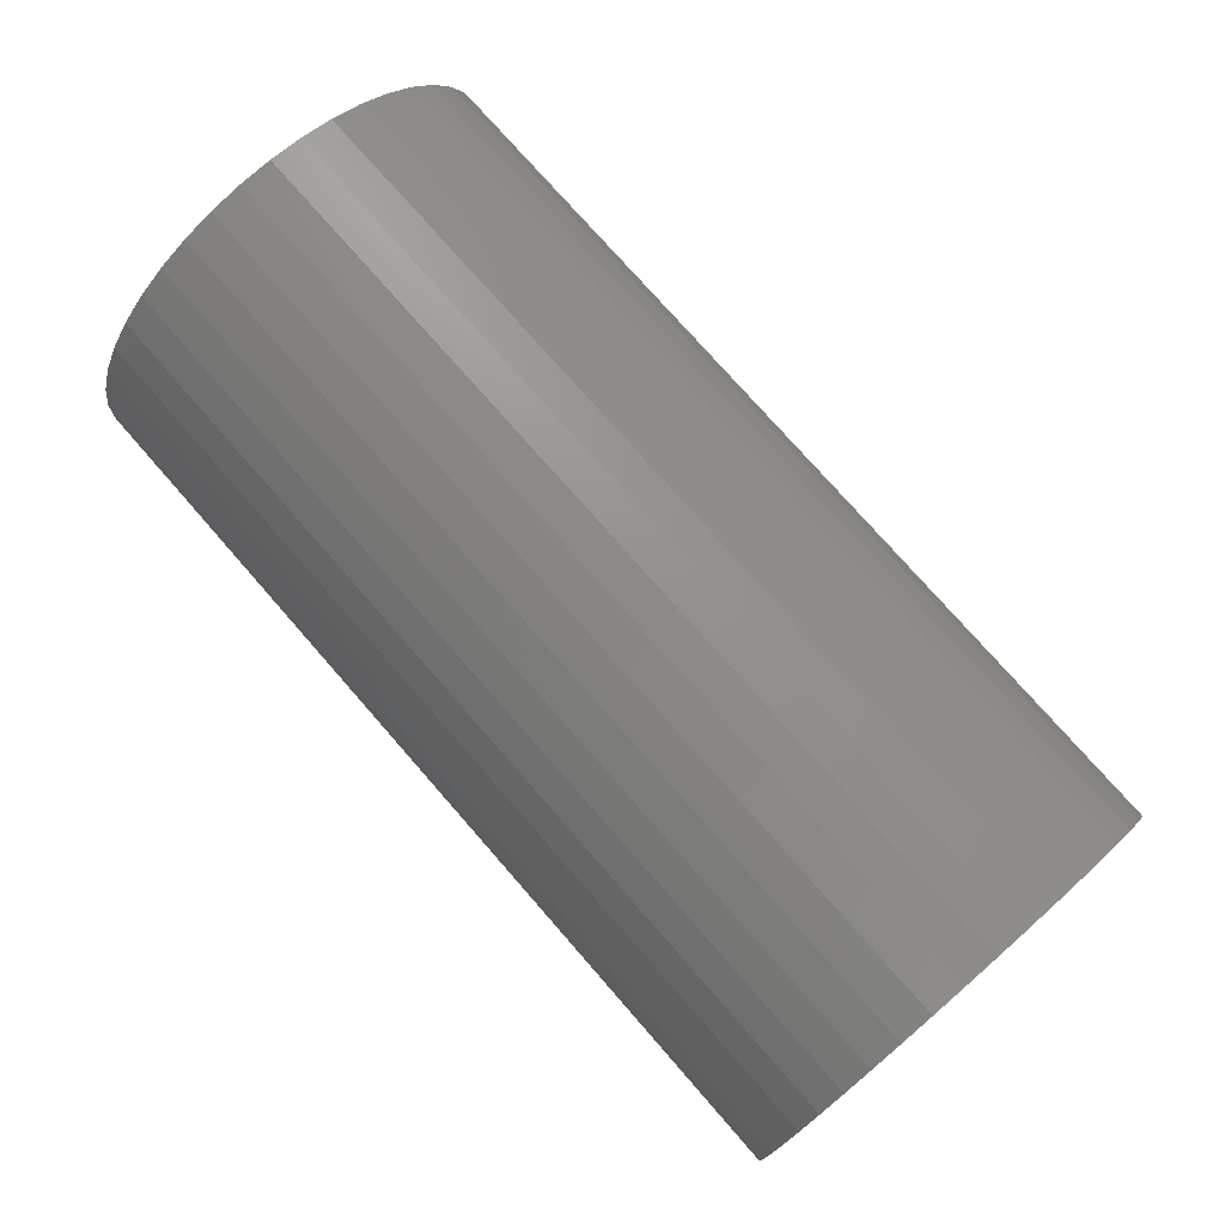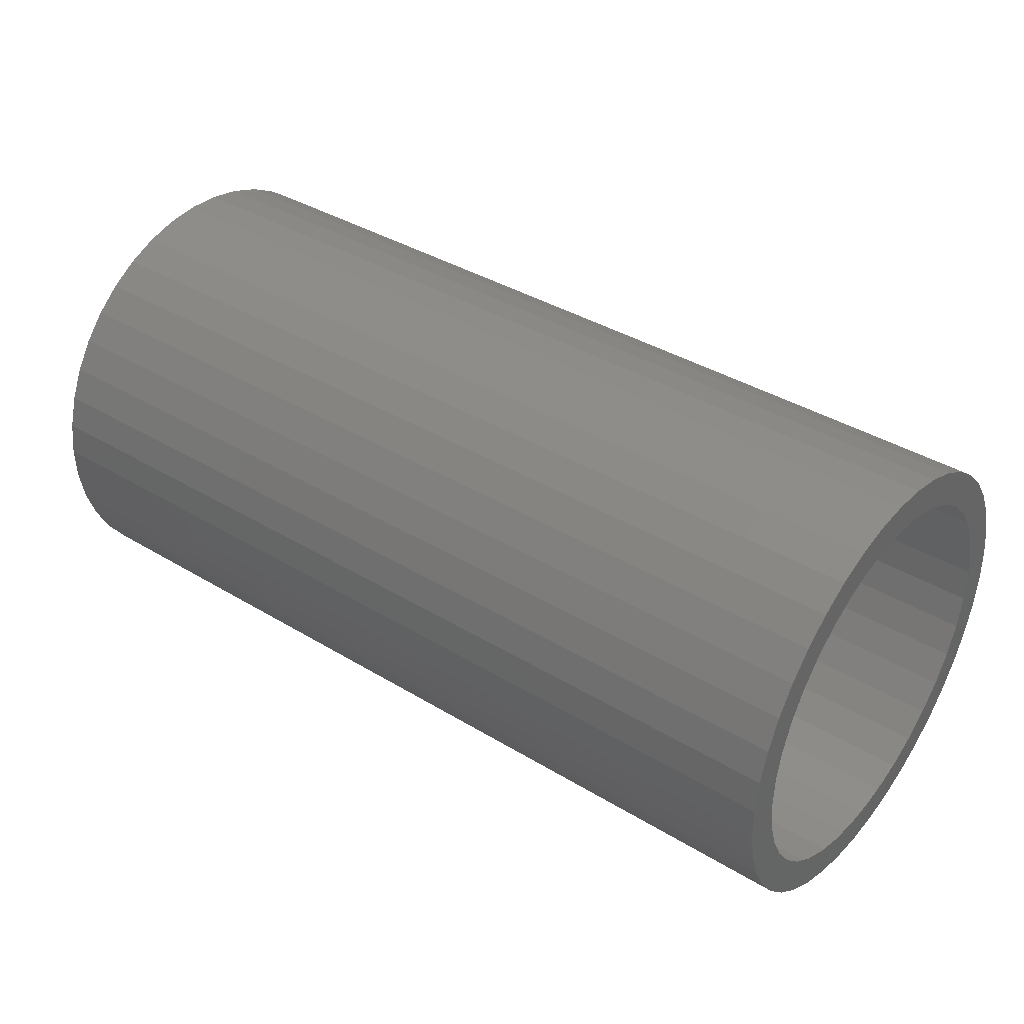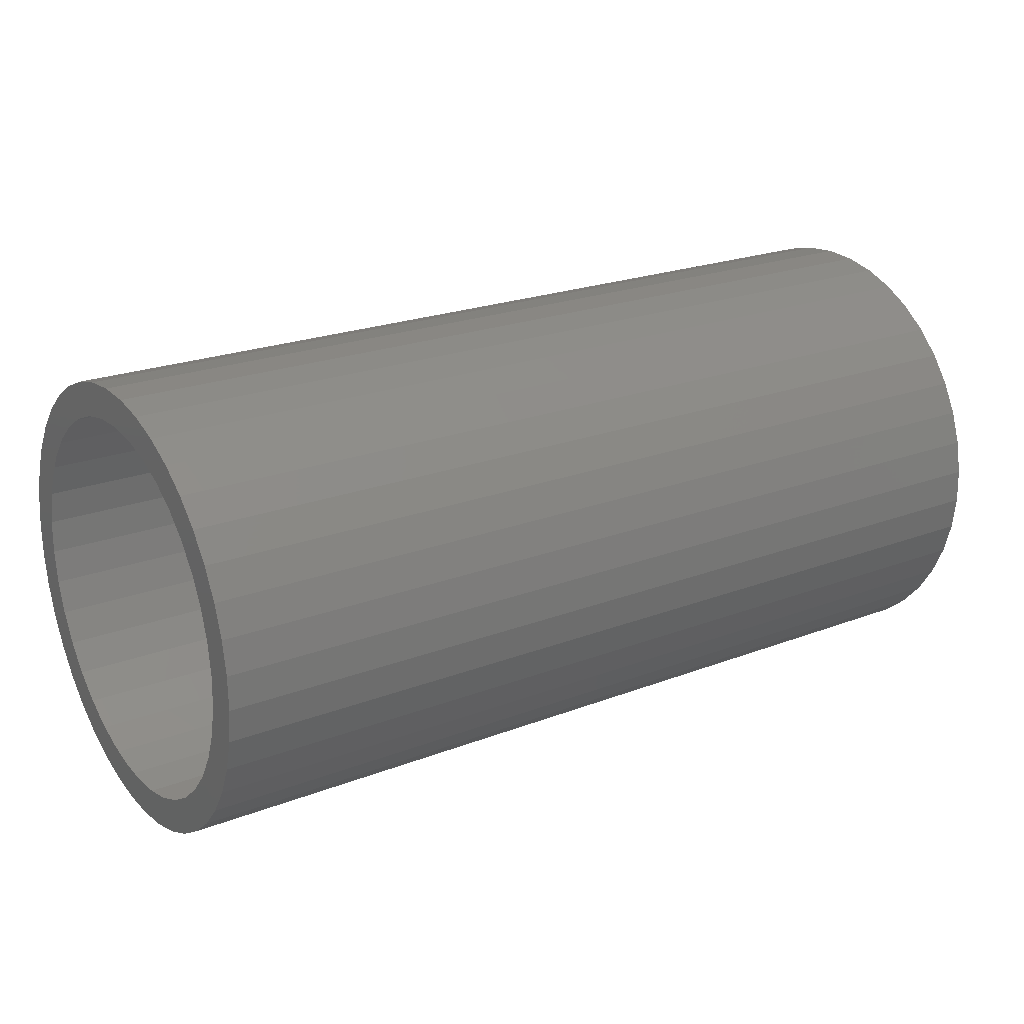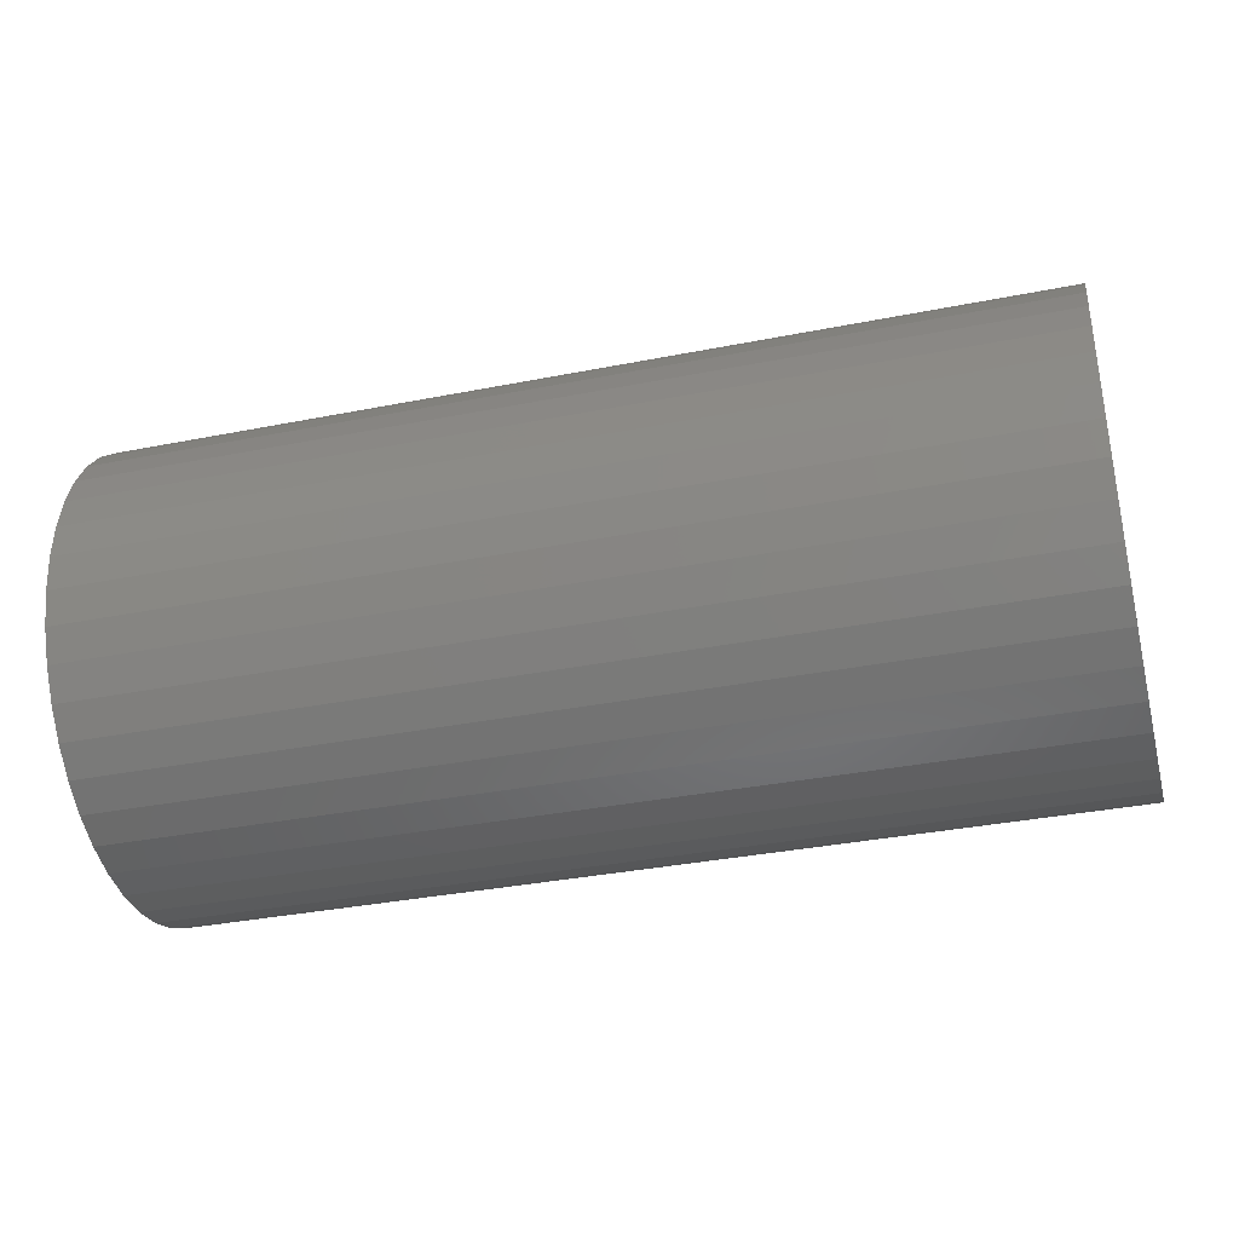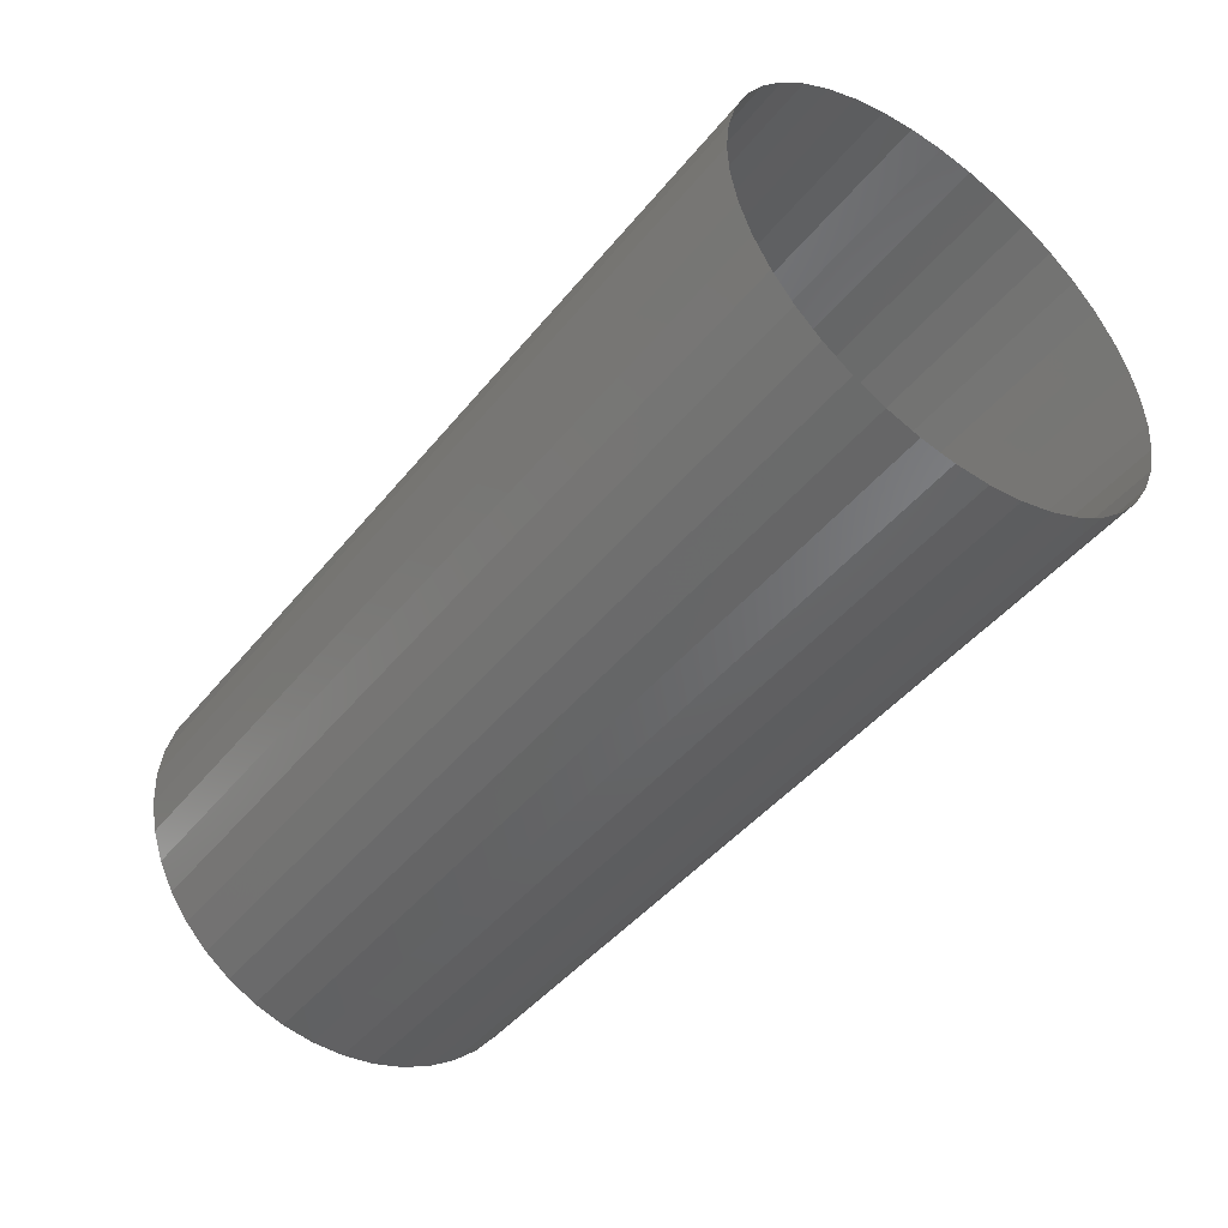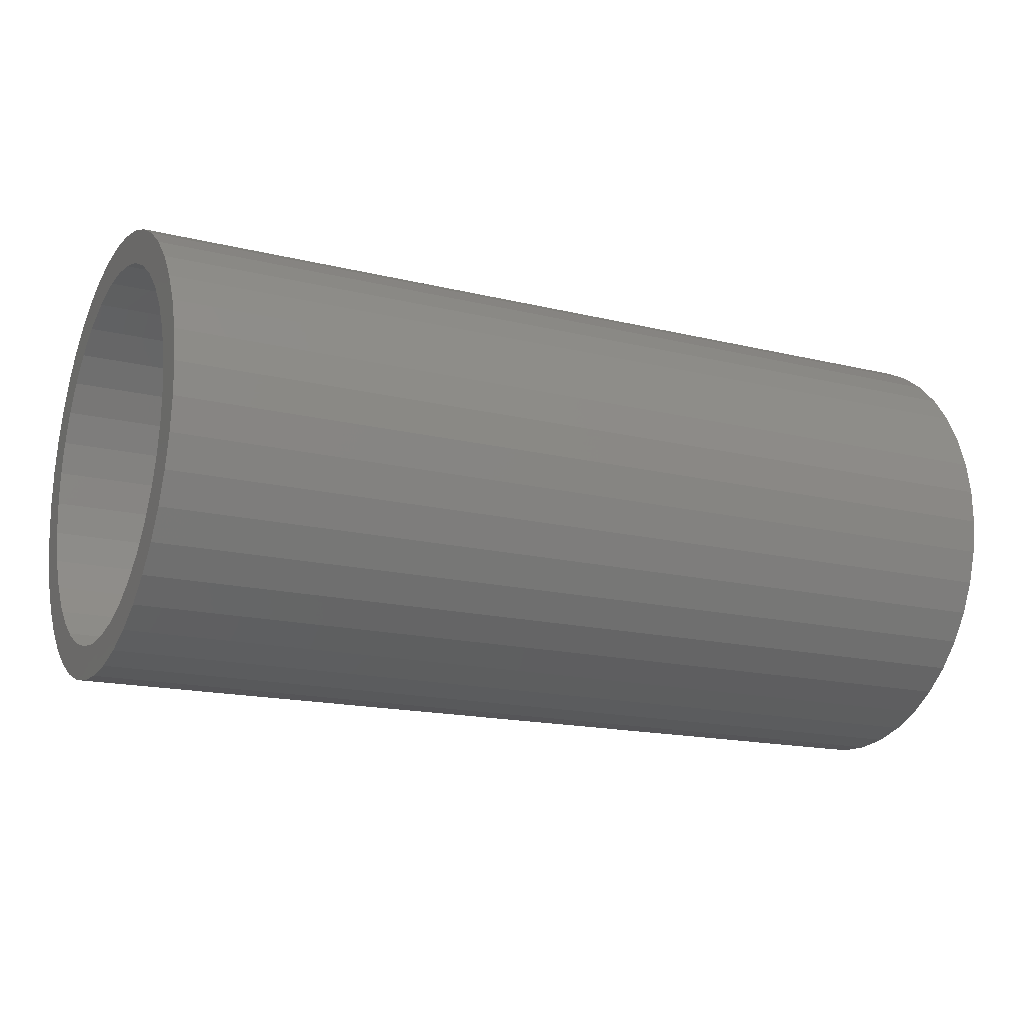
<metadata>
{"format":"stl","ext":"stl","renderer":"f3d","projection":"perspective","resolution":1024,"background":"white","views":[{"elev":76.2,"azim":48.8,"up":"+Z"},{"elev":38.2,"azim":-142.4,"up":"+Z"},{"elev":22.4,"azim":-33.6,"up":"+Z"},{"elev":-35.1,"azim":-165.2,"up":"+Y"},{"elev":-45.3,"azim":53.6,"up":"+Y"},{"elev":-16.6,"azim":-26.5,"up":"+Z"}]}
</metadata>
<code>
# stl→obj: 122 verts, 164 faces
v 1544 118.8 165.8
v 1544 119.3 165.5
v 1560 119.3 165.5
v 1544 118.2 166.1
v 1560 118.8 165.8
v 1544 117.6 166.2
v 1560 118.2 166.1
v 1560 117.6 166.2
v 1544 117 166.3
v 1560 117 166.3
v 1544 116.4 166.2
v 1560 116.4 166.2
v 1544 115.8 166.1
v 1560 115.8 166.1
v 1544 115.3 165.9
v 1560 115.3 165.9
v 1544 114.8 165.6
v 1560 114.8 165.6
v 1544 114.3 165.3
v 1560 114.3 165.3
v 1544 113.9 164.8
v 1560 113.9 164.8
v 1544 113.5 164.3
v 1560 113.5 164.3
v 1544 113.2 163.8
v 1560 113.2 163.8
v 1544 113.1 163.3
v 1560 113.1 163.3
v 1544 112.9 162.7
v 1560 112.9 162.7
v 1544 112.9 162.1
v 1560 112.9 162.1
v 1544 113 161.5
v 1560 113 161.5
v 1544 113.2 160.9
v 1560 113.2 160.9
v 1544 113.4 160.4
v 1560 113.4 160.4
v 1544 113.7 159.8
v 1544 114.1 159.4
v 1560 113.7 159.8
v 1544 114.6 159
v 1560 114.1 159.4
v 1544 115.1 158.7
v 1560 114.6 159
v 1544 115.6 158.5
v 1560 115.1 158.7
v 1544 116.2 158.3
v 1560 115.6 158.5
v 1544 116.8 158.3
v 1560 116.2 158.3
v 1544 117.4 158.3
v 1560 116.8 158.3
v 1544 118 158.4
v 1560 117.4 158.3
v 1544 118.6 158.6
v 1560 118 158.4
v 1560 118.6 158.6
v 1544 119.1 158.9
v 1560 119.1 158.9
v 1544 119.6 159.3
v 1560 119.6 159.3
v 1544 120 159.7
v 1560 120 159.7
v 1544 120.3 160.2
v 1560 120.3 160.2
v 1544 120.6 160.7
v 1560 120.6 160.7
v 1544 120.8 161.3
v 1560 120.8 161.3
v 1544 120.9 161.9
v 1560 120.9 161.9
v 1544 120.9 162.5
v 1560 120.9 162.5
v 1544 120.8 163
v 1560 120.8 163
v 1544 120.7 163.6
v 1560 120.7 163.6
v 1544 120.4 164.2
v 1560 120.4 164.2
v 1544 120.1 164.7
v 1560 120.1 164.7
v 1544 119.7 165.1
v 1560 119.7 165.1
v 1544 117.6 158.9
v 1544 117.1 158.9
v 1544 118.1 159.1
v 1544 116.5 158.9
v 1544 118.7 159.3
v 1544 115.9 159
v 1544 119.1 159.7
v 1544 115.4 159.2
v 1544 119.5 160.1
v 1544 114.9 159.5
v 1544 119.8 160.5
v 1544 114.5 159.9
v 1544 120.1 161
v 1544 114.2 160.3
v 1544 120.3 161.5
v 1544 113.9 160.8
v 1544 120.3 162.1
v 1544 113.7 161.3
v 1544 120.3 162.7
v 1544 113.6 161.9
v 1544 120.2 163.2
v 1544 113.5 162.4
v 1544 120 163.7
v 1544 113.6 163
v 1544 119.7 164.2
v 1544 113.8 163.5
v 1544 119.3 164.7
v 1544 114 164
v 1544 118.9 165
v 1544 114.3 164.5
v 1544 118.4 165.3
v 1544 114.7 164.9
v 1544 117.9 165.5
v 1544 115.2 165.2
v 1544 117.4 165.6
v 1544 115.7 165.4
v 1544 116.8 165.7
v 1544 116.2 165.6
f 1 2 3
f 4 1 5
f 1 3 5
f 6 4 7
f 4 5 7
f 6 7 8
f 9 6 8
f 9 8 10
f 11 9 10
f 11 10 12
f 13 11 12
f 13 12 14
f 15 13 14
f 15 14 16
f 17 15 16
f 17 16 18
f 19 17 18
f 19 18 20
f 21 19 20
f 21 20 22
f 23 21 22
f 23 22 24
f 25 23 24
f 25 24 26
f 27 25 26
f 27 26 28
f 29 27 28
f 29 28 30
f 31 29 30
f 31 30 32
f 33 31 32
f 33 32 34
f 35 33 34
f 35 34 36
f 37 35 36
f 37 36 38
f 39 37 38
f 40 39 41
f 39 38 41
f 42 40 43
f 40 41 43
f 44 42 45
f 42 43 45
f 46 44 47
f 44 45 47
f 48 46 49
f 46 47 49
f 50 48 51
f 48 49 51
f 52 50 53
f 50 51 53
f 54 52 55
f 52 53 55
f 56 54 57
f 54 55 57
f 56 57 58
f 59 56 58
f 59 58 60
f 61 59 60
f 61 60 62
f 63 61 62
f 63 62 64
f 65 63 64
f 65 64 66
f 67 65 66
f 67 66 68
f 69 67 68
f 69 68 70
f 71 69 70
f 71 70 72
f 73 71 72
f 73 72 74
f 75 73 74
f 75 74 76
f 77 75 76
f 77 76 78
f 79 77 78
f 79 78 80
f 81 79 80
f 81 80 82
f 83 81 82
f 83 82 84
f 2 83 84
f 2 84 3
f 85 52 54
f 86 50 52
f 86 52 85
f 87 54 56
f 87 85 54
f 88 50 86
f 88 48 50
f 89 56 59
f 89 87 56
f 90 48 88
f 90 46 48
f 91 59 61
f 91 89 59
f 92 46 90
f 92 44 46
f 93 91 61
f 93 61 63
f 94 44 92
f 94 42 44
f 40 42 94
f 95 93 63
f 95 63 65
f 67 95 65
f 96 40 94
f 39 40 96
f 97 95 67
f 69 97 67
f 98 39 96
f 37 39 98
f 99 97 69
f 71 99 69
f 100 37 98
f 35 37 100
f 101 99 71
f 73 101 71
f 102 35 100
f 33 35 102
f 103 101 73
f 104 33 102
f 75 103 73
f 105 103 75
f 31 33 104
f 106 31 104
f 77 105 75
f 107 105 77
f 29 31 106
f 108 29 106
f 79 107 77
f 109 107 79
f 27 29 108
f 110 27 108
f 81 109 79
f 111 109 81
f 25 27 110
f 112 25 110
f 83 111 81
f 113 111 83
f 23 25 112
f 2 113 83
f 21 23 112
f 21 112 114
f 1 113 2
f 1 115 113
f 19 21 114
f 19 114 116
f 4 115 1
f 4 117 115
f 17 19 116
f 17 116 118
f 6 117 4
f 6 119 117
f 15 17 118
f 15 118 120
f 9 119 6
f 9 121 119
f 13 15 120
f 13 120 122
f 11 121 9
f 11 13 122
f 11 122 121

</code>
